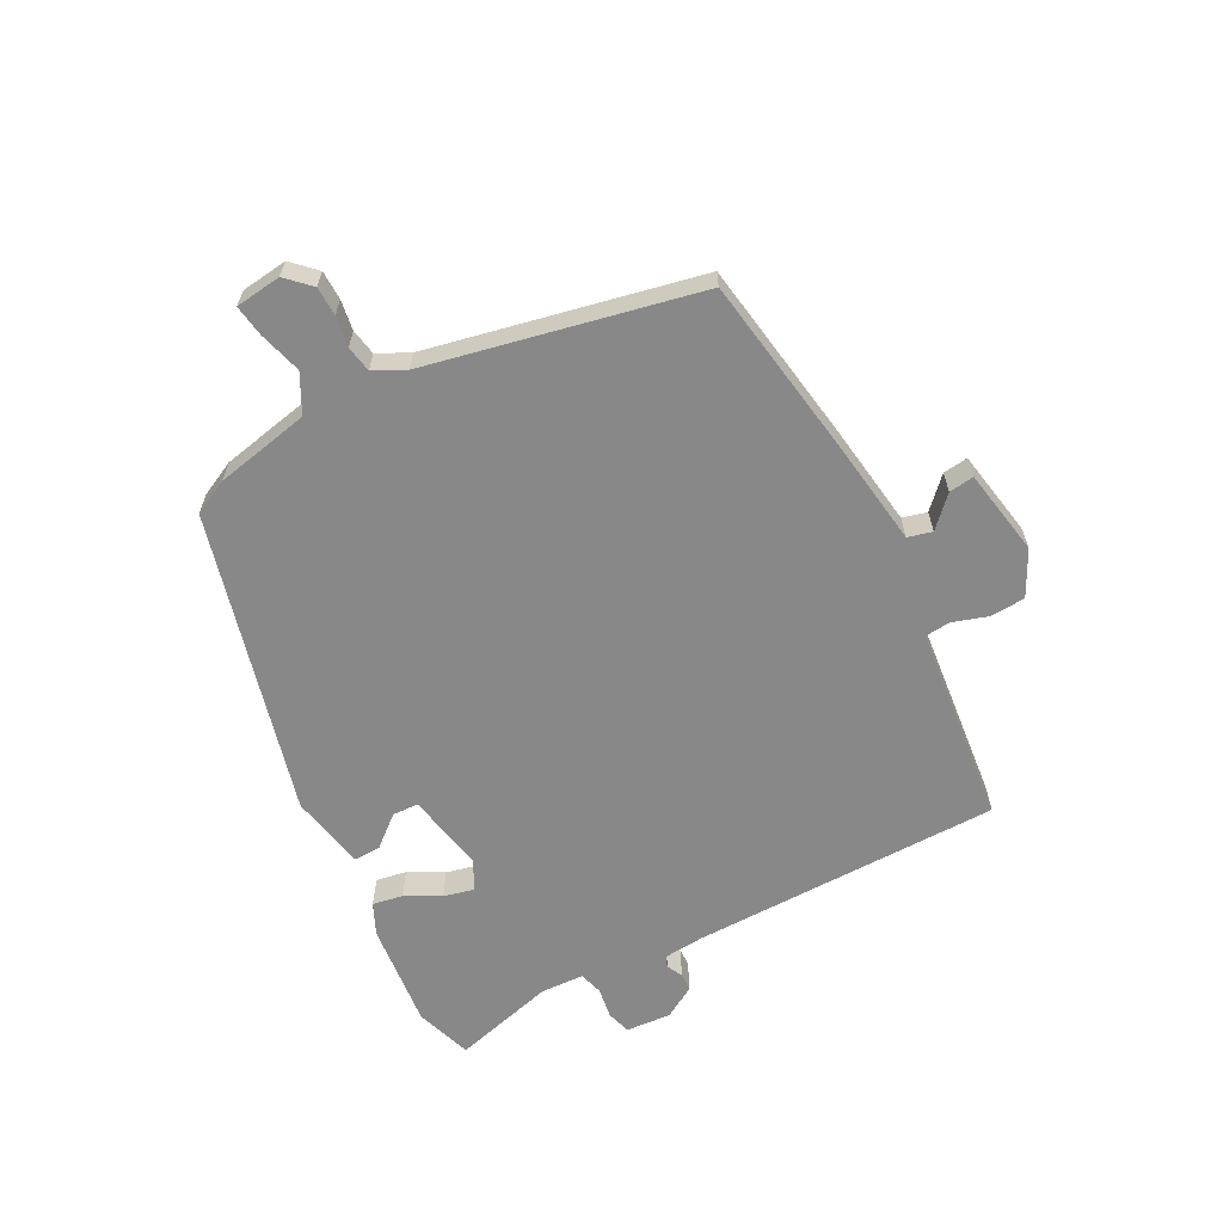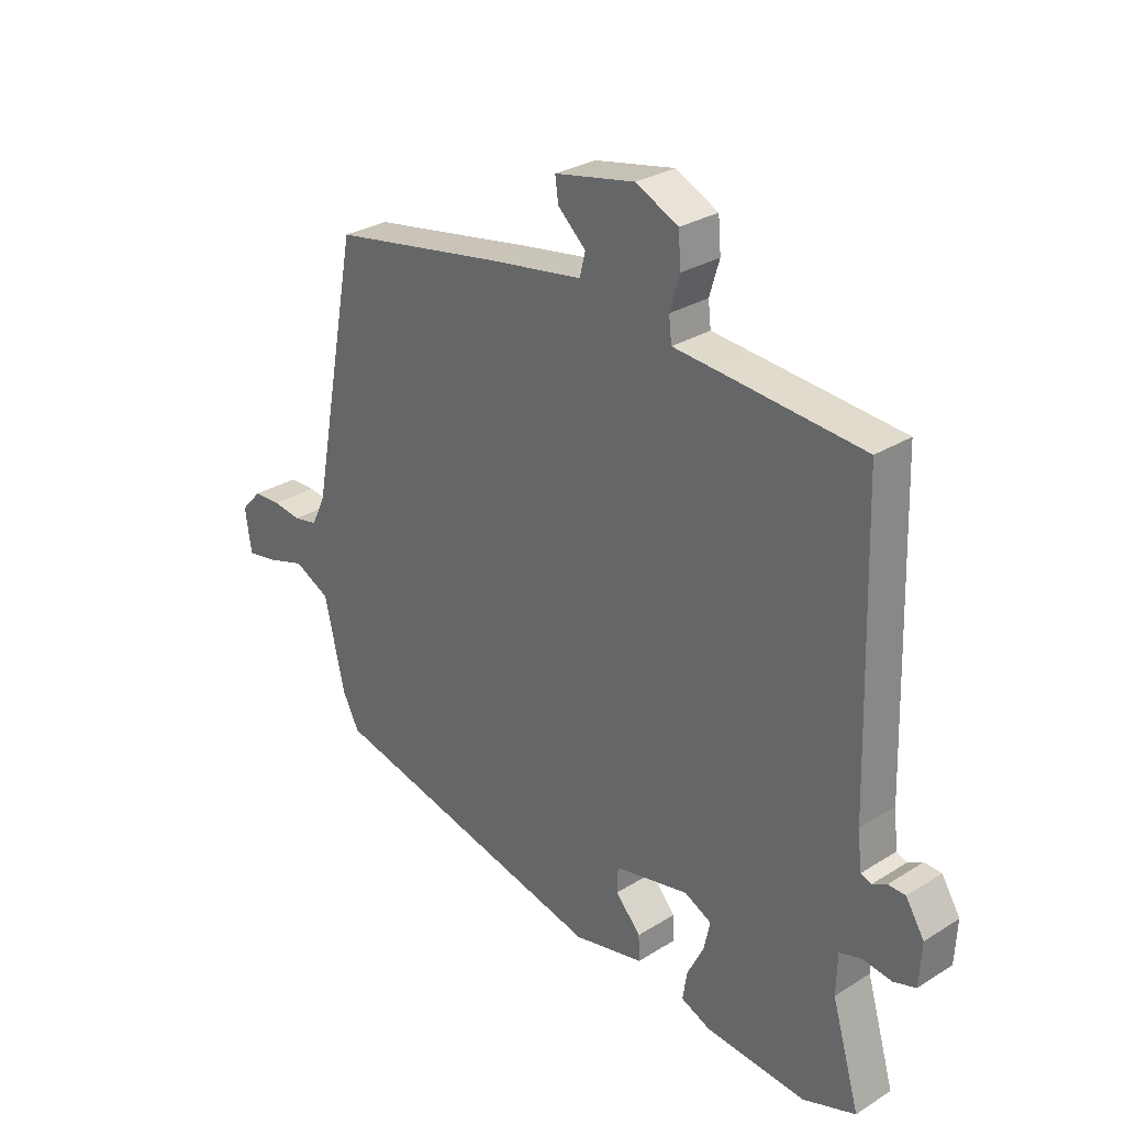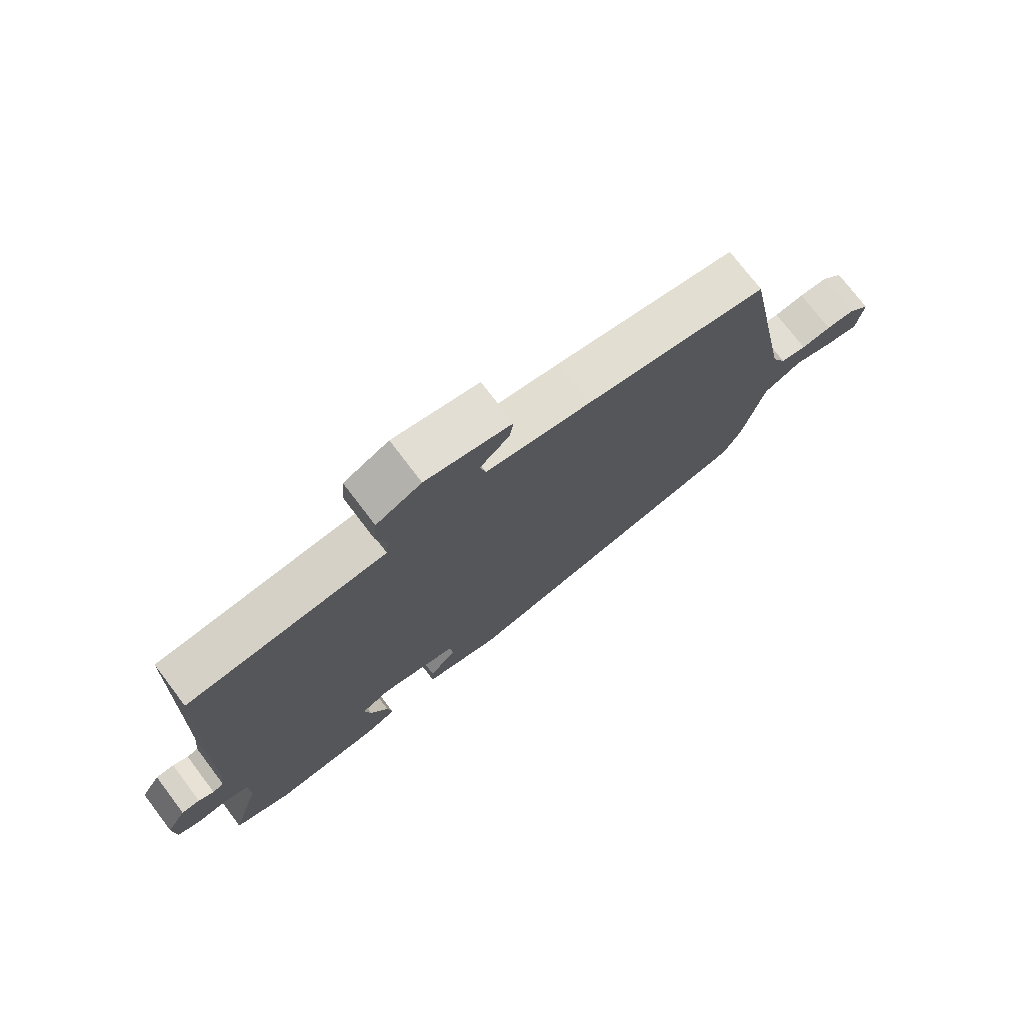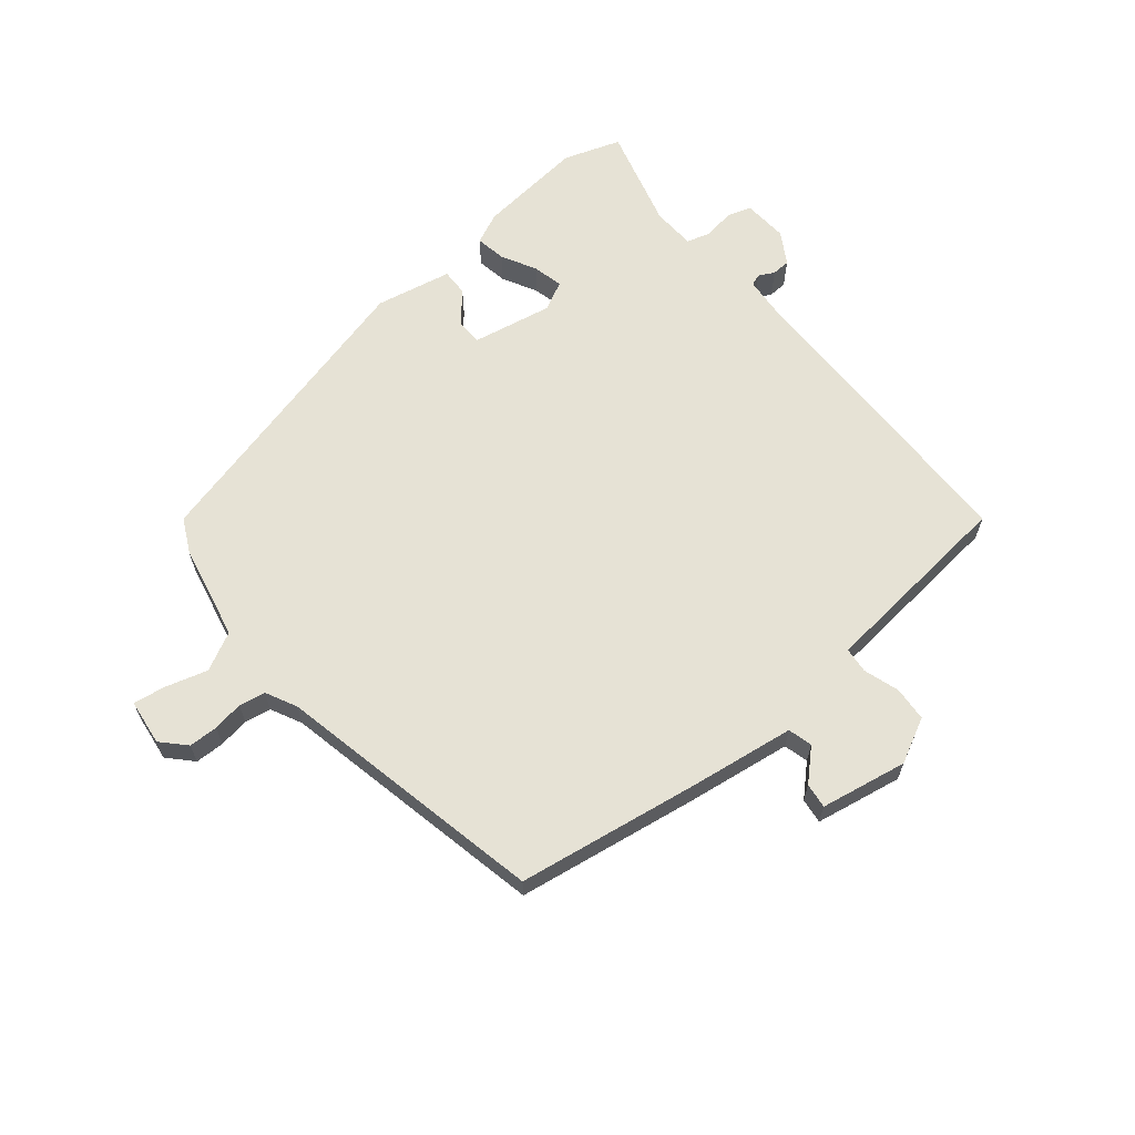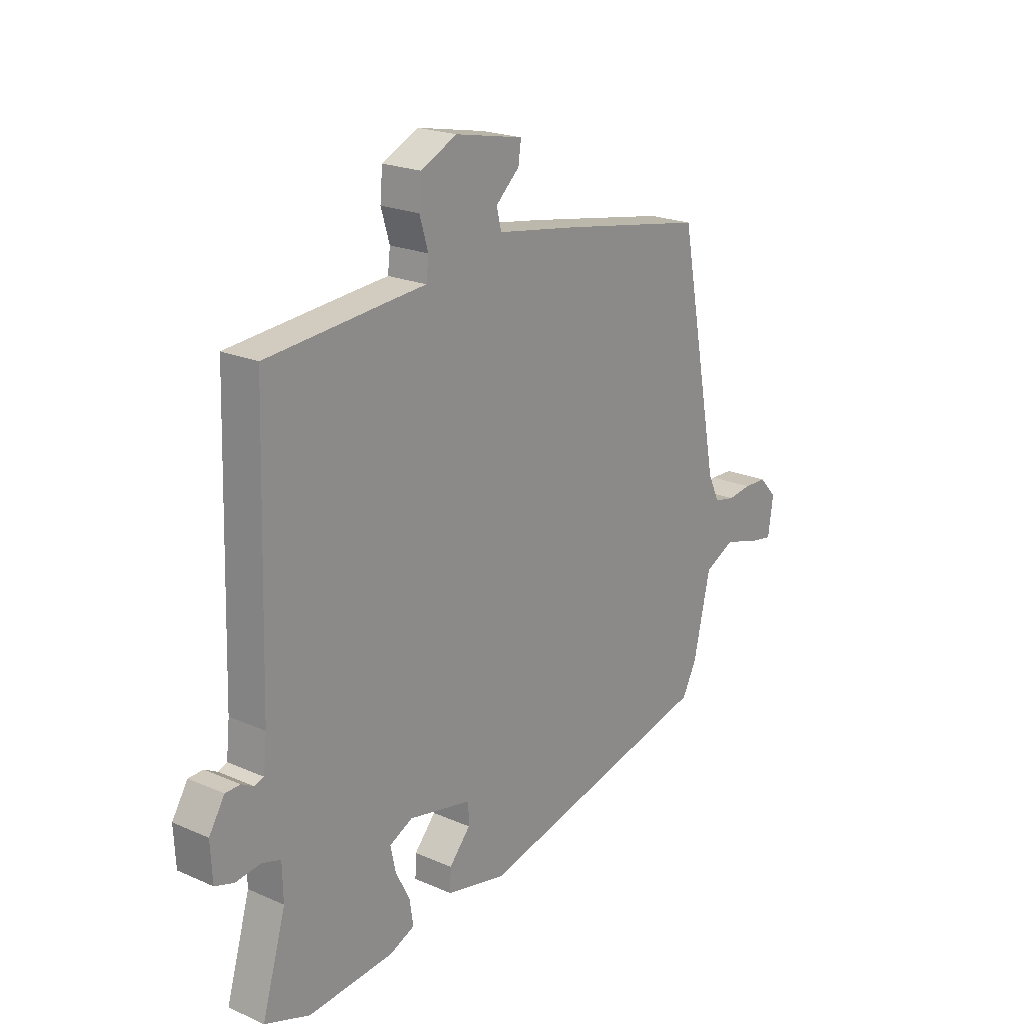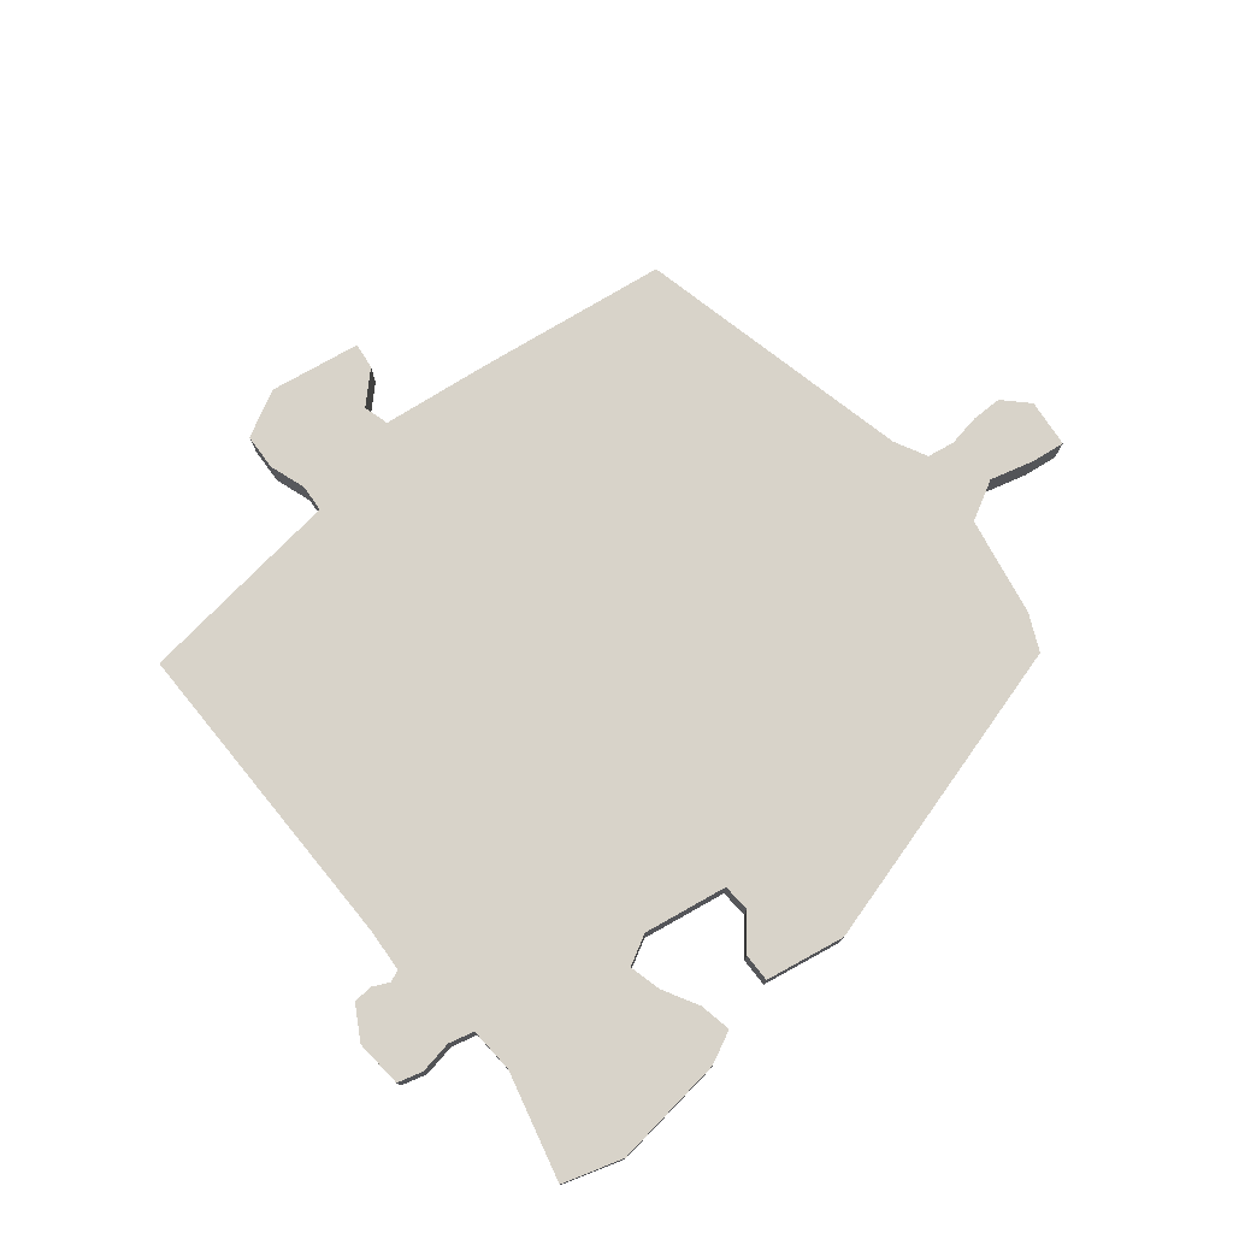
<metadata>
{"format":"obj","ext":"obj","renderer":"f3d","projection":"perspective","resolution":1024,"background":"white","views":[{"elev":-62.9,"azim":-63.4,"up":"+Y"},{"elev":29.1,"azim":47.1,"up":"+Z"},{"elev":74.7,"azim":142.8,"up":"+Z"},{"elev":63.9,"azim":-40.4,"up":"+Y"},{"elev":21.2,"azim":128.0,"up":"+Z"},{"elev":75.8,"azim":138.9,"up":"+Y"}]}
</metadata>
<code>
v 0.53 0.07 0.499
v 0.546 0.07 -0.022
v 0.553 0.07 -0.089
v 0.572 0.07 -0.096
v 0.598 0.07 -0.082
v 0.629 0.07 -0.083
v 0.662 0.07 -0.136
v 0.658 0.07 -0.212
v 0.618 0.07 -0.225
v 0.566 0.07 -0.218
v 0.526 0.07 -0.23
v 0.524 0.07 -0.303
v 0.574 0.07 -0.474
v 0.479 0.07 -0.508
v 0.299 0.07 -0.493
v 0.246 0.07 -0.47
v 0.254 0.07 -0.419
v 0.284 0.07 -0.36
v 0.295 0.07 -0.309
v 0.246 0.07 -0.285
v 0.112 0.07 -0.313
v 0.111 0.07 -0.357
v 0.156 0.07 -0.408
v 0.158 0.07 -0.453
v 0.031 0.07 -0.481
v -0.48 0.07 -0.36
v -0.51 0.07 -0.302
v -0.546 0.07 -0.144
v -0.611 0.07 -0.112
v -0.682 0.07 -0.134
v -0.735 0.07 -0.143
v -0.746 0.07 -0.066
v -0.709 0.07 -0.026
v -0.66 0.07 -0.024
v -0.609 0.07 -0.031
v -0.565 0.07 -0.022
v -0.54 0.07 0.031
v -0.453 0.07 0.485
v -0.147 0.07 0.539
v 0.028 0.07 0.567
v 0.038 0.07 0.608
v -0.012 0.07 0.654
v -0.018 0.07 0.696
v 0.127 0.07 0.725
v 0.203 0.07 0.688
v 0.208 0.07 0.63
v 0.19 0.07 0.57
v 0.195 0.07 0.527
v 0.27 0.07 0.521
v 0.53 0 0.499
v 0.546 0 -0.022
v 0.553 0 -0.089
v 0.572 0 -0.096
v 0.598 0 -0.082
v 0.629 0 -0.083
v 0.662 0 -0.136
v 0.658 0 -0.212
v 0.618 0 -0.225
v 0.566 0 -0.218
v 0.526 0 -0.23
v 0.524 0 -0.303
v 0.574 0 -0.474
v 0.479 0 -0.508
v 0.299 0 -0.493
v 0.246 0 -0.47
v 0.254 0 -0.419
v 0.284 0 -0.36
v 0.295 0 -0.309
v 0.246 0 -0.285
v 0.112 0 -0.313
v 0.111 0 -0.357
v 0.156 0 -0.408
v 0.158 0 -0.453
v 0.031 0 -0.481
v -0.48 0 -0.36
v -0.51 0 -0.302
v -0.546 0 -0.144
v -0.611 0 -0.112
v -0.682 0 -0.134
v -0.735 0 -0.143
v -0.746 0 -0.066
v -0.709 0 -0.026
v -0.66 0 -0.024
v -0.609 0 -0.031
v -0.565 0 -0.022
v -0.54 0 0.031
v -0.453 0 0.485
v -0.147 0 0.539
v 0.028 0 0.567
v 0.038 0 0.608
v -0.012 0 0.654
v -0.018 0 0.696
v 0.127 0 0.725
v 0.203 0 0.688
v 0.208 0 0.63
v 0.19 0 0.57
v 0.195 0 0.527
v 0.27 0 0.521
f 48 49 1 2
f 44 45 46 47
f 44 47 48
f 41 42 43 44
f 40 41 44 48
f 37 38 39 40
f 36 37 40 48
f 32 33 34 35
f 32 35 36
f 29 30 31 32
f 29 32 36
f 28 29 36 48
f 22 23 24 25
f 21 22 25 26
f 20 21 26 27
f 15 16 17 18
f 15 18 19
f 12 13 14 15
f 11 12 15 19
f 7 8 9 10
f 7 10 11
f 4 5 6 7
f 3 4 7 11
f 20 27 28 48
f 11 19 20 48
f 2 3 11 48
f 51 50 98 97
f 96 95 94 93
f 97 96 93
f 93 92 91 90
f 97 93 90 89
f 89 88 87 86
f 97 89 86 85
f 84 83 82 81
f 85 84 81
f 81 80 79 78
f 85 81 78
f 97 85 78 77
f 74 73 72 71
f 75 74 71 70
f 76 75 70 69
f 67 66 65 64
f 68 67 64
f 64 63 62 61
f 68 64 61 60
f 59 58 57 56
f 60 59 56
f 56 55 54 53
f 60 56 53 52
f 97 77 76 69
f 97 69 68 60
f 97 60 52 51
f 1 50 51 2
f 2 51 52 3
f 3 52 53 4
f 4 53 54 5
f 5 54 55 6
f 6 55 56 7
f 7 56 57 8
f 8 57 58 9
f 9 58 59 10
f 10 59 60 11
f 11 60 61 12
f 12 61 62 13
f 13 62 63 14
f 14 63 64 15
f 15 64 65 16
f 16 65 66 17
f 17 66 67 18
f 18 67 68 19
f 19 68 69 20
f 20 69 70 21
f 21 70 71 22
f 22 71 72 23
f 23 72 73 24
f 24 73 74 25
f 25 74 75 26
f 26 75 76 27
f 27 76 77 28
f 28 77 78 29
f 29 78 79 30
f 30 79 80 31
f 31 80 81 32
f 32 81 82 33
f 33 82 83 34
f 34 83 84 35
f 35 84 85 36
f 36 85 86 37
f 37 86 87 38
f 38 87 88 39
f 39 88 89 40
f 40 89 90 41
f 41 90 91 42
f 42 91 92 43
f 43 92 93 44
f 44 93 94 45
f 45 94 95 46
f 46 95 96 47
f 47 96 97 48
f 48 97 98 49
f 49 98 50 1

</code>
